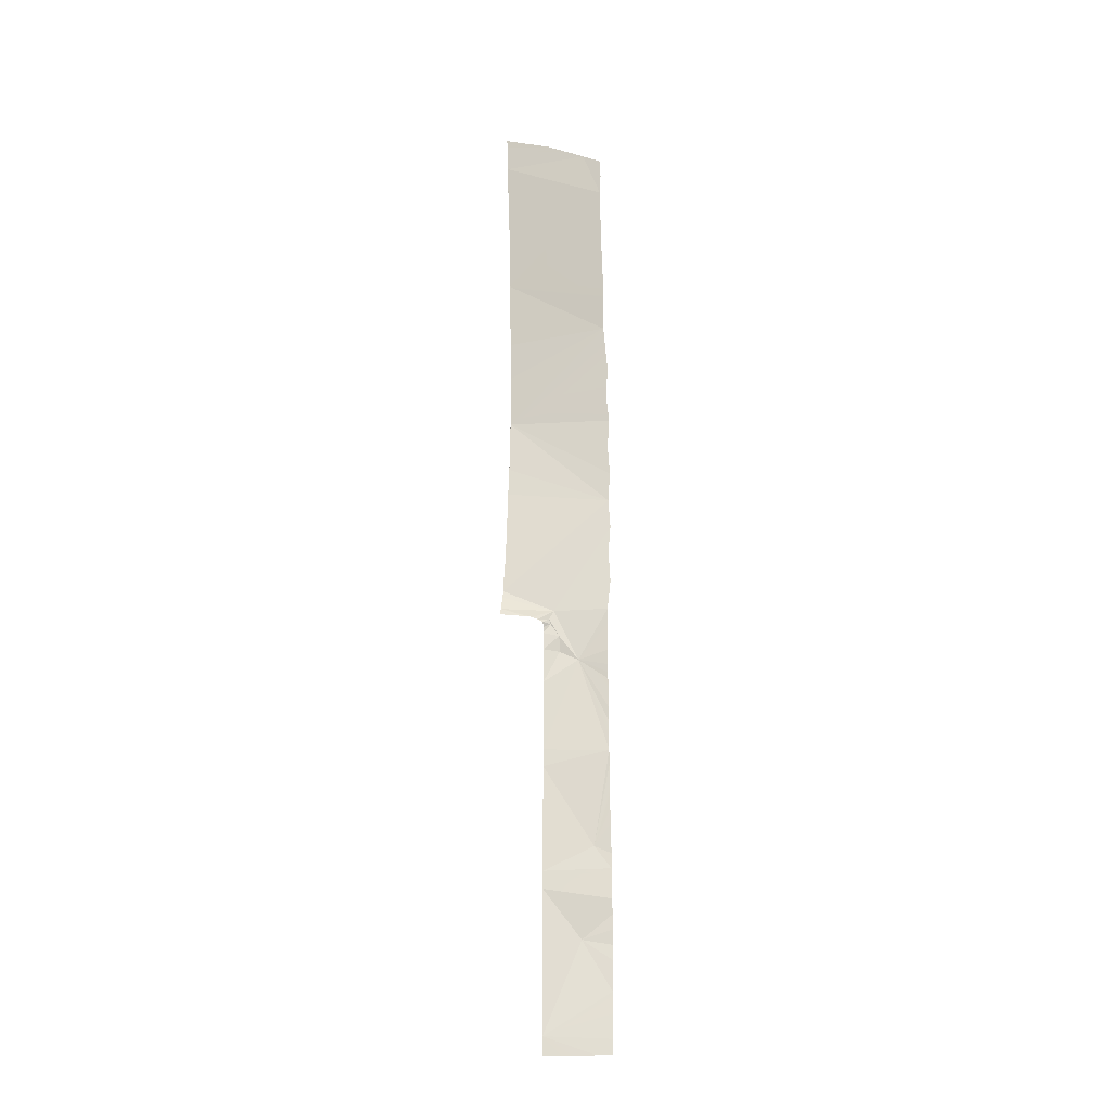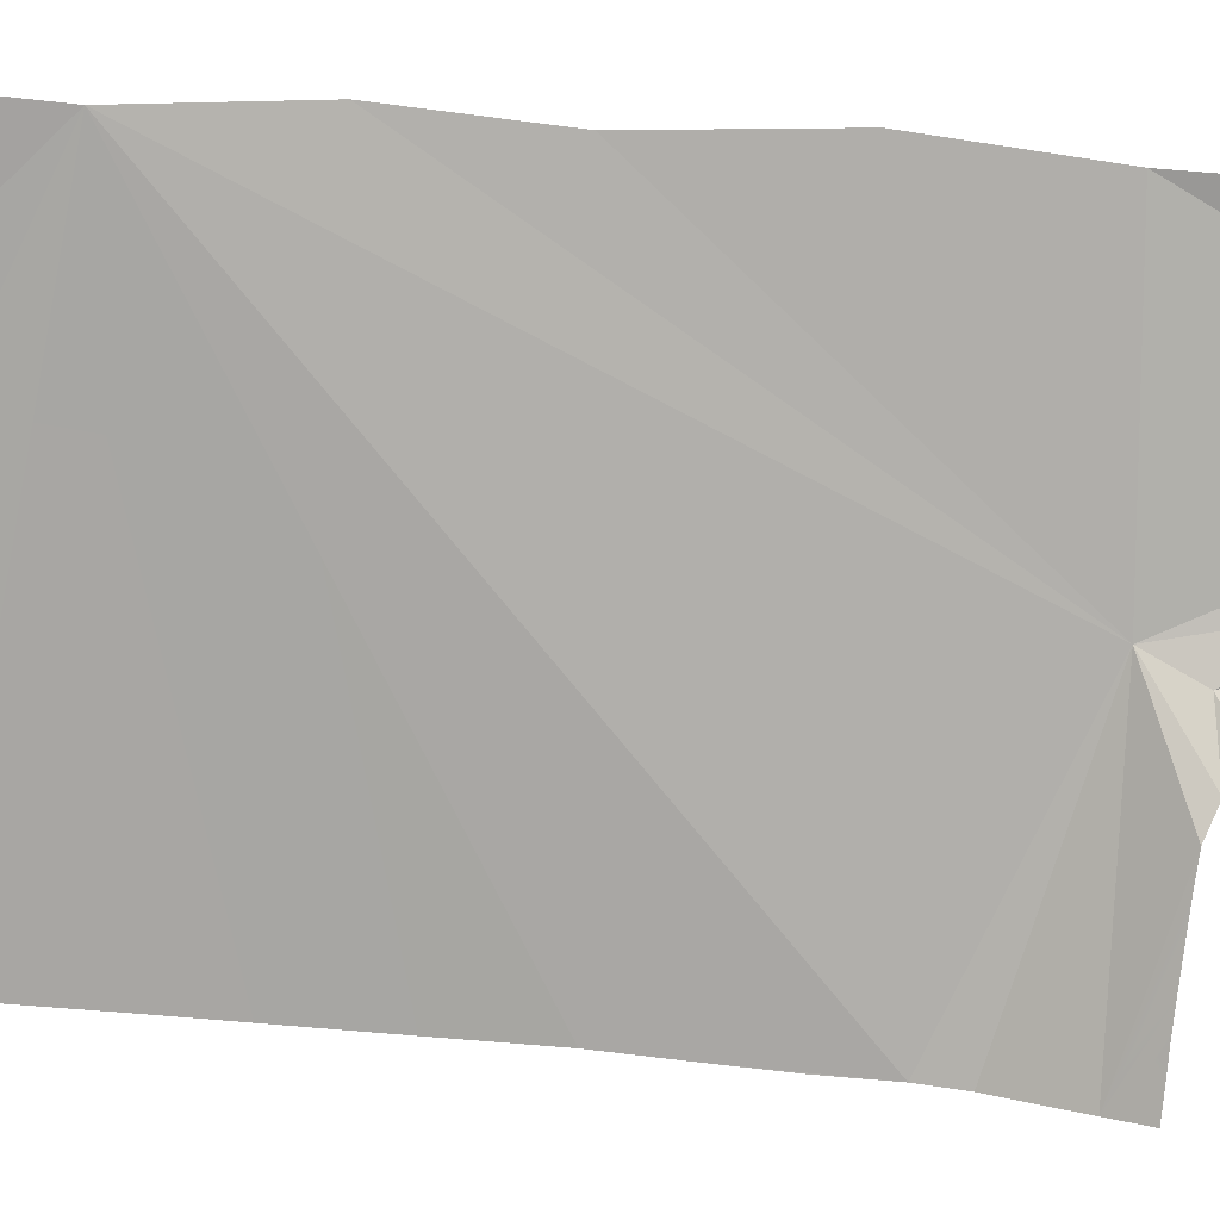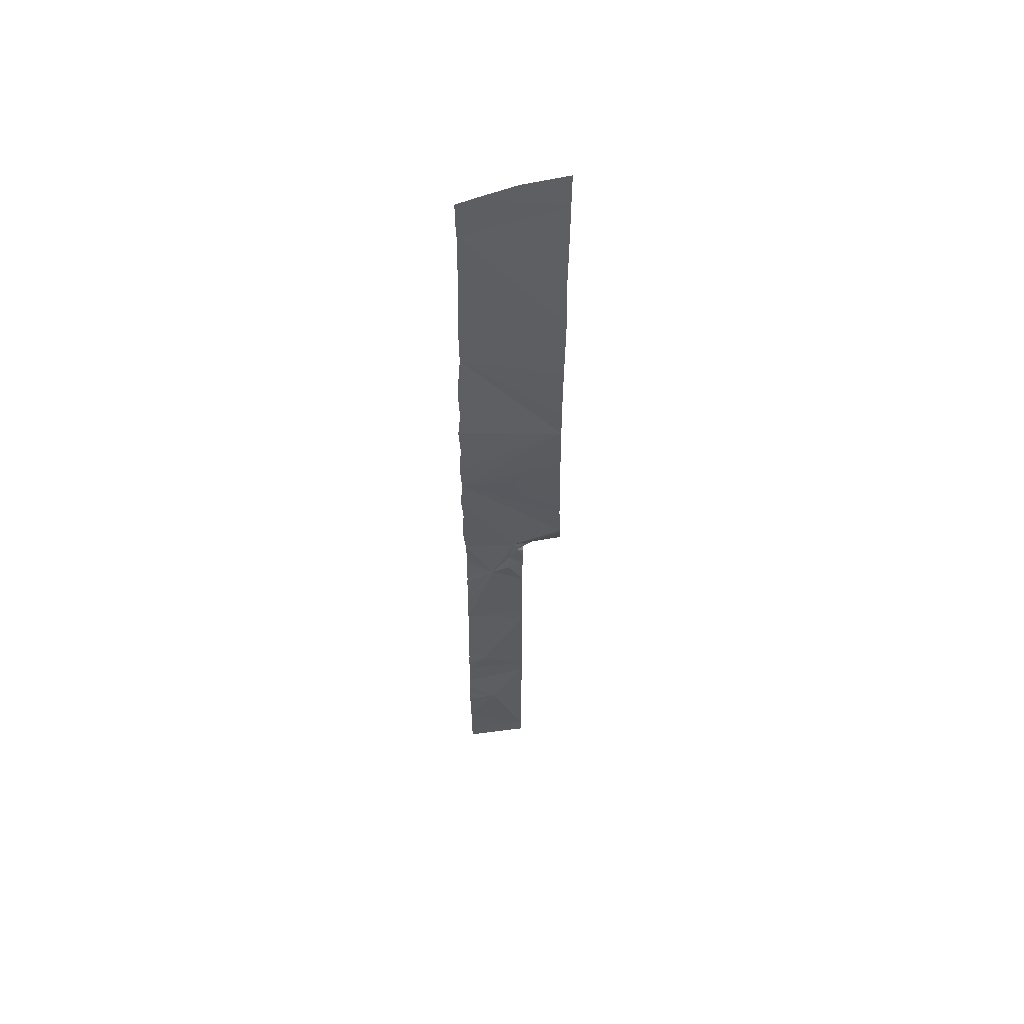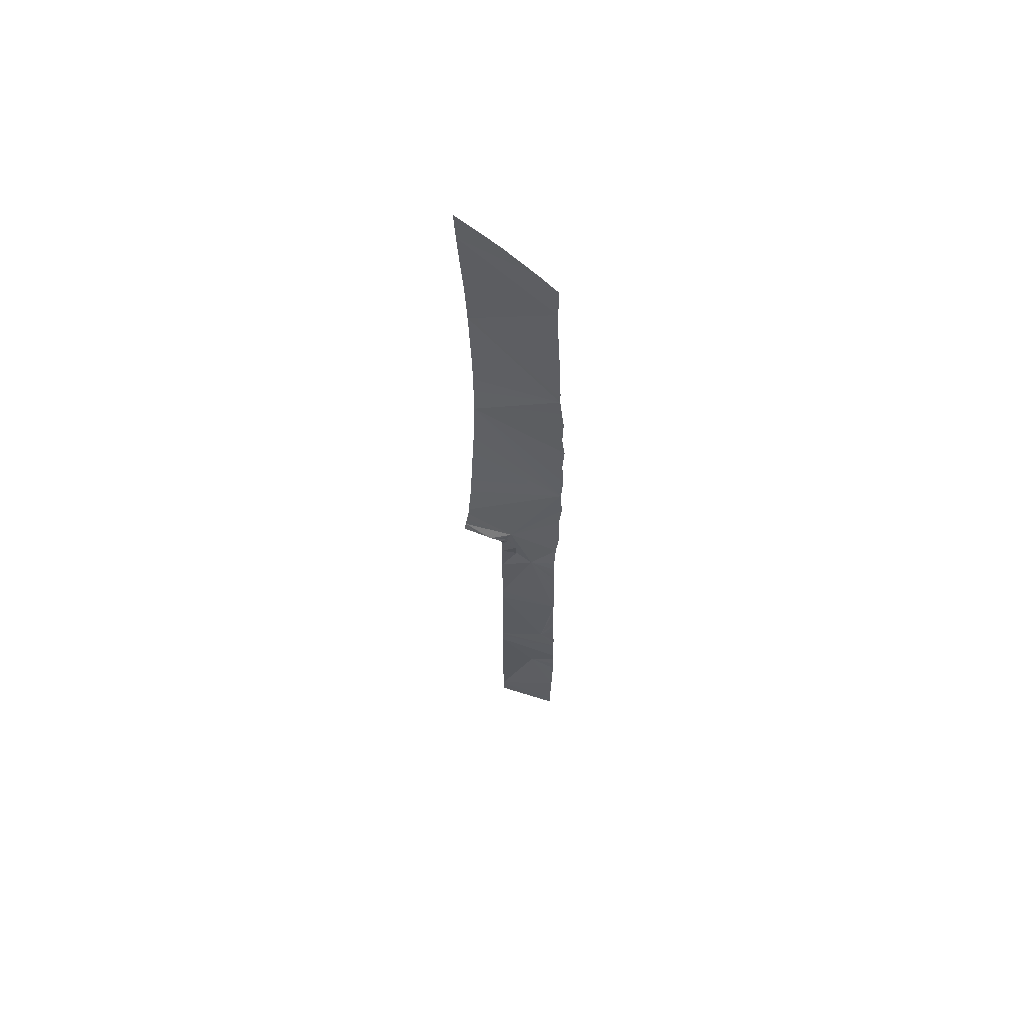
<metadata>
{"format":"obj","ext":"obj","renderer":"f3d","projection":"perspective","resolution":1024,"background":"white","views":[{"elev":-21.1,"azim":145.6,"up":"+Z"},{"elev":61.2,"azim":92.7,"up":"+Y"},{"elev":54.2,"azim":-43.9,"up":"+Z"},{"elev":60.8,"azim":162.1,"up":"+Z"}]}
</metadata>
<code>
o crack_restart_keyway_760
v 0.07333 -0.1132 -0.4725
v 0.07291 -0.1134 -0.4595
v 0.08464 -0.1214 -0.4725
v 0.1472 -0.162 -0.08764
v 0.1522 -0.169 -0.0808
v 0.1507 -0.1646 -0.0873
v 0.1434 -0.1592 -0.0881
v 0.1542 -0.1672 -0.08693
v 0.1396 -0.1563 -0.08861
v 0.1204 -0.1474 -0.4571
v 0.09579 -0.1295 -0.4725
v 0.1204 -0.1474 -0.1036
v 0.1146 -0.1445 -0.09485
v 0.1209 -0.1469 -0.09861
v 0.1083 -0.14 -0.1064
v 0.1204 -0.1474 -0.1189
v 0.1204 -0.1474 -0.4725
v 0.1081 -0.1384 -0.4725
v 0.08371 -0.1042 0.2993
v 0.08602 -0.1019 0.3424
v 0.1392 -0.1796 0.2578
v 0.07995 -0.1064 0.243
v 0.07404 -0.1127 -0.1863
v 0.07438 -0.1125 -0.1733
v 0.09431 -0.1301 -0.1288
v 0.07401 -0.1127 -0.1993
v 0.07358 -0.1131 -0.2383
v 0.07385 -0.1128 -0.2253
v 0.08327 -0.1234 -0.2971
v 0.07319 -0.1132 -0.2513
v 0.07068 -0.1149 -0.3944
v 0.06979 -0.1153 -0.3814
v 0.09063 -0.1321 -0.3768
v 0.07097 -0.1146 -0.4074
v 0.07212 -0.1141 -0.2904
v 0.07258 -0.1136 -0.2773
v 0.07137 -0.1143 -0.3034
v 0.07258 -0.1138 -0.4464
v 0.0719 -0.114 -0.4334
v 0.07157 -0.1144 -0.4204
v 0.07042 -0.1151 -0.3684
v 0.07036 -0.115 -0.3554
v 0.07309 -0.1134 -0.2643
v 0.07455 -0.1124 -0.1603
v 0.07477 -0.1122 -0.1473
v 0.07621 -0.1113 -0.1213
v 0.0756 -0.1116 -0.1343
v 0.07607 -0.1113 -0.1083
v 0.1424 -0.1754 0.305
v 0.1469 -0.1736 -0.06141
v 0.1482 -0.1726 -0.06813
v 0.1118 -0.1436 -0.0822
v 0.1503 -0.1707 -0.07479
v 0.1222 -0.1456 -0.09401
v 0.116 -0.1448 -0.0905
v 0.1265 -0.1478 -0.09183
v 0.1204 -0.1474 -0.1343
v 0.1067 -0.1414 -0.1207
v 0.1204 -0.1474 -0.1497
v 0.1204 -0.1474 -0.165
v 0.1204 -0.1474 -0.1804
v 0.1204 -0.1474 -0.1958
v 0.1204 -0.1474 -0.2111
v 0.1204 -0.1474 -0.2265
v 0.1204 -0.1474 -0.2419
v 0.1204 -0.1474 -0.2573
v 0.1204 -0.1474 -0.2726
v 0.1204 -0.1474 -0.288
v 0.1204 -0.1474 -0.3034
v 0.1204 -0.1474 -0.3187
v 0.1204 -0.1474 -0.3495
v 0.1204 -0.1474 -0.3341
v 0.1204 -0.1474 -0.3649
v 0.1204 -0.1474 -0.3802
v 0.1204 -0.1474 -0.3956
v 0.1204 -0.1474 -0.411
v 0.1204 -0.1474 -0.4263
v 0.07152 -0.1135 0.02514
v 0.144 -0.1748 -0.02786
v 0.1452 -0.1744 -0.04001
v 0.1354 -0.1531 -0.08918
v 0.07182 -0.1143 -0.3424
v 0.1462 -0.1741 -0.05117
v 0.1311 -0.1499 -0.08987
v 0.07557 -0.1116 -0.09668
v 0.07462 -0.1121 -0.08162
v 0.07166 -0.1144 -0.3164
v 0.07403 -0.1127 -0.2123
v 0.1204 -0.1474 -0.4417
v 0.1036 -0.1351 -0.4725
v 0.07155 -0.1142 -0.3294
v 0.07181 -0.1111 -0.05499
v 0.07527 -0.112 -0.1414
v 0.1441 -0.1742 0.3252
v 0.1469 -0.1721 0.3586
v 0.1488 -0.1705 0.3824
v 0.09853 -0.1124 0.3846
v 0.1224 -0.1378 0.4004
v 0.1503 -0.1694 0.4061
v 0.08624 -0.1003 0.3599
v 0.08707 -0.09955 0.3761
v 0.1509 -0.1689 0.4134
v 0.1488 -0.1705 0.3824
v 0.1503 -0.1694 0.4061
v 0.07237 -0.113 -0.02621
v 0.07037 -0.1122 -0.001446
v 0.07149 -0.1135 0.07938
v 0.07056 -0.1121 0.1061
v 0.1359 -0.1809 0.1109
v 0.07009 -0.1125 0.05217
v 0.07323 -0.1124 0.1289
v 0.07367 -0.1096 0.1593
v 0.07798 -0.1094 0.1995
v 0.07845 -0.1083 0.2123
v 0.1366 -0.1809 0.1952
v 0.1357 -0.1812 0.1597
v 0.1357 -0.1814 0.1401
v 0.1367 -0.1806 0.0877
v 0.1377 -0.1796 0.06335
v 0.1393 -0.1787 0.03763
v 0.1408 -0.1774 0.01662
v 0.1426 -0.176 -0.008446
v 0.08624 -0.1003 0.3599
v 0.07333 -0.1132 -0.4725
v 0.08464 -0.1214 -0.4725
v 0.07291 -0.1134 -0.4595
v 0.1472 -0.162 -0.08764
v 0.1507 -0.1646 -0.0873
v 0.1522 -0.169 -0.0808
v 0.1434 -0.1592 -0.0881
v 0.1542 -0.1672 -0.08693
v 0.1396 -0.1563 -0.08861
v 0.1204 -0.1474 -0.4571
v 0.09579 -0.1295 -0.4725
v 0.1204 -0.1474 -0.1036
v 0.1209 -0.1469 -0.09861
v 0.1146 -0.1445 -0.09485
v 0.1083 -0.14 -0.1064
v 0.1204 -0.1474 -0.1189
v 0.1204 -0.1474 -0.4725
v 0.1081 -0.1384 -0.4725
v 0.08371 -0.1042 0.2993
v 0.1392 -0.1796 0.2578
v 0.08602 -0.1019 0.3424
v 0.07995 -0.1064 0.243
v 0.07404 -0.1127 -0.1863
v 0.09431 -0.1301 -0.1288
v 0.07438 -0.1125 -0.1733
v 0.07401 -0.1127 -0.1993
v 0.07358 -0.1131 -0.2383
v 0.08327 -0.1234 -0.2971
v 0.07385 -0.1128 -0.2253
v 0.07319 -0.1132 -0.2513
v 0.07068 -0.1149 -0.3944
v 0.09063 -0.1321 -0.3768
v 0.06979 -0.1153 -0.3814
v 0.07097 -0.1146 -0.4074
v 0.07212 -0.1141 -0.2904
v 0.07258 -0.1136 -0.2773
v 0.07137 -0.1143 -0.3034
v 0.07258 -0.1138 -0.4464
v 0.0719 -0.114 -0.4334
v 0.07157 -0.1144 -0.4204
v 0.07042 -0.1151 -0.3684
v 0.07036 -0.115 -0.3554
v 0.07309 -0.1134 -0.2643
v 0.07455 -0.1124 -0.1603
v 0.07477 -0.1122 -0.1473
v 0.07621 -0.1113 -0.1213
v 0.0756 -0.1116 -0.1343
v 0.07607 -0.1113 -0.1083
v 0.1424 -0.1754 0.305
v 0.1469 -0.1736 -0.06141
v 0.1118 -0.1436 -0.0822
v 0.1482 -0.1726 -0.06813
v 0.1503 -0.1707 -0.07479
v 0.1222 -0.1456 -0.09401
v 0.1265 -0.1478 -0.09183
v 0.116 -0.1448 -0.0905
v 0.1067 -0.1414 -0.1207
v 0.1204 -0.1474 -0.1343
v 0.1204 -0.1474 -0.1497
v 0.1204 -0.1474 -0.165
v 0.1204 -0.1474 -0.1804
v 0.1204 -0.1474 -0.1958
v 0.1204 -0.1474 -0.2111
v 0.1204 -0.1474 -0.2265
v 0.1204 -0.1474 -0.2419
v 0.1204 -0.1474 -0.2573
v 0.1204 -0.1474 -0.2726
v 0.1204 -0.1474 -0.288
v 0.1204 -0.1474 -0.3034
v 0.1204 -0.1474 -0.3187
v 0.1204 -0.1474 -0.3495
v 0.1204 -0.1474 -0.3341
v 0.1204 -0.1474 -0.3649
v 0.1204 -0.1474 -0.3802
v 0.1204 -0.1474 -0.3956
v 0.1204 -0.1474 -0.411
v 0.1204 -0.1474 -0.4263
v 0.07152 -0.1135 0.02514
v 0.1452 -0.1744 -0.04001
v 0.144 -0.1748 -0.02786
v 0.1354 -0.1531 -0.08918
v 0.07182 -0.1143 -0.3424
v 0.1462 -0.1741 -0.05117
v 0.1311 -0.1499 -0.08987
v 0.07557 -0.1116 -0.09668
v 0.07462 -0.1121 -0.08162
v 0.07166 -0.1144 -0.3164
v 0.07403 -0.1127 -0.2123
v 0.1204 -0.1474 -0.4417
v 0.1036 -0.1351 -0.4725
v 0.07155 -0.1142 -0.3294
v 0.07181 -0.1111 -0.05499
v 0.07527 -0.112 -0.1414
v 0.1441 -0.1742 0.3252
v 0.1469 -0.1721 0.3586
v 0.07237 -0.113 -0.02621
v 0.07037 -0.1122 -0.001446
v 0.07149 -0.1135 0.07938
v 0.1359 -0.1809 0.1109
v 0.07056 -0.1121 0.1061
v 0.07009 -0.1125 0.05217
v 0.07323 -0.1124 0.1289
v 0.07367 -0.1096 0.1593
v 0.07798 -0.1094 0.1995
v 0.07845 -0.1083 0.2123
v 0.1366 -0.1809 0.1952
v 0.1357 -0.1812 0.1597
v 0.1357 -0.1814 0.1401
v 0.1367 -0.1806 0.0877
v 0.1377 -0.1796 0.06335
v 0.1393 -0.1787 0.03763
v 0.1408 -0.1774 0.01662
v 0.1426 -0.176 -0.008446
f 1 3 2
f 4 6 5
f 4 5 7
f 6 8 5
f 7 5 9
f 3 10 2
f 3 11 10
f 12 14 13
f 12 13 15
f 12 15 16
f 17 10 18
f 19 21 20
f 19 22 21
f 23 25 24
f 23 26 25
f 27 29 28
f 27 30 29
f 31 33 32
f 31 34 33
f 35 29 36
f 35 37 29
f 38 10 39
f 38 2 10
f 40 39 10
f 41 33 42
f 41 32 33
f 43 29 30
f 43 36 29
f 44 25 45
f 44 24 25
f 46 47 25
f 46 25 48
f 21 49 20
f 50 52 51
f 51 52 53
f 53 52 5
f 14 54 13
f 54 56 55
f 54 55 13
f 16 58 57
f 16 15 58
f 57 58 59
f 60 25 61
f 60 59 25
f 61 25 62
f 62 25 63
f 64 29 65
f 65 29 66
f 66 29 67
f 67 29 68
f 69 29 70
f 69 68 29
f 71 72 33
f 71 33 73
f 73 33 74
f 74 33 75
f 75 33 76
f 76 33 77
f 78 80 79
f 78 50 80
f 9 5 81
f 33 72 82
f 50 83 80
f 50 78 52
f 52 84 5
f 52 56 84
f 25 85 48
f 25 52 86
f 25 86 85
f 56 52 55
f 5 84 81
f 52 15 55
f 87 29 37
f 13 55 15
f 40 33 34
f 40 10 33
f 25 15 52
f 64 88 29
f 64 63 88
f 89 77 33
f 89 33 10
f 63 25 88
f 10 90 18
f 10 11 90
f 82 42 33
f 59 58 25
f 91 82 72
f 91 72 87
f 25 58 15
f 86 52 92
f 25 47 93
f 25 93 45
f 28 29 88
f 20 49 94
f 95 96 94
f 96 20 94
f 96 97 20
f 96 99 98
f 97 96 98
f 97 101 100
f 97 100 20
f 99 102 98
f 98 103 97
f 98 102 104
f 105 92 52
f 105 52 106
f 107 109 108
f 107 110 109
f 108 109 111
f 111 109 112
f 112 109 113
f 22 114 21
f 115 113 116
f 116 113 117
f 118 109 119
f 120 119 78
f 120 78 121
f 121 78 122
f 79 122 78
f 78 106 52
f 78 119 109
f 78 109 110
f 114 113 21
f 113 115 21
f 113 109 117
f 29 87 70
f 70 87 72
f 25 26 88
f 101 97 123
f 124 126 125
f 127 129 128
f 127 130 129
f 128 129 131
f 130 132 129
f 125 126 133
f 125 133 134
f 135 137 136
f 135 138 137
f 135 139 138
f 140 141 133
f 142 144 143
f 142 143 145
f 146 148 147
f 146 147 149
f 150 152 151
f 150 151 153
f 154 156 155
f 154 155 157
f 158 159 151
f 158 151 160
f 161 162 133
f 161 133 126
f 163 133 162
f 164 165 155
f 164 155 156
f 166 153 151
f 166 151 159
f 167 168 147
f 167 147 148
f 169 147 170
f 169 171 147
f 143 144 172
f 173 175 174
f 175 176 174
f 176 129 174
f 136 137 177
f 177 179 178
f 177 137 179
f 139 181 180
f 139 180 138
f 181 182 180
f 183 184 147
f 183 147 182
f 184 185 147
f 185 186 147
f 187 188 151
f 188 189 151
f 189 190 151
f 190 191 151
f 192 193 151
f 192 151 191
f 194 155 195
f 194 196 155
f 196 197 155
f 197 198 155
f 198 199 155
f 199 200 155
f 201 203 202
f 201 202 173
f 132 204 129
f 155 205 195
f 173 202 206
f 173 174 201
f 174 129 207
f 174 207 178
f 147 171 208
f 147 209 174
f 147 208 209
f 178 179 174
f 129 204 207
f 174 179 138
f 210 160 151
f 137 138 179
f 163 157 155
f 163 155 133
f 147 174 138
f 187 151 211
f 187 211 186
f 212 155 200
f 212 133 155
f 186 211 147
f 133 141 213
f 133 213 134
f 205 155 165
f 182 147 180
f 214 195 205
f 214 210 195
f 147 138 180
f 209 215 174
f 147 216 170
f 147 168 216
f 152 211 151
f 144 217 172
f 218 217 103
f 103 217 144
f 103 144 97
f 103 98 104
f 97 144 123
f 219 174 215
f 219 220 174
f 221 223 222
f 221 222 224
f 223 225 222
f 225 226 222
f 226 227 222
f 145 143 228
f 229 230 227
f 230 231 227
f 232 233 222
f 234 201 233
f 234 235 201
f 235 236 201
f 203 201 236
f 201 174 220
f 201 222 233
f 201 224 222
f 228 143 227
f 227 143 229
f 227 231 222
f 151 193 210
f 193 195 210
f 147 211 149

</code>
